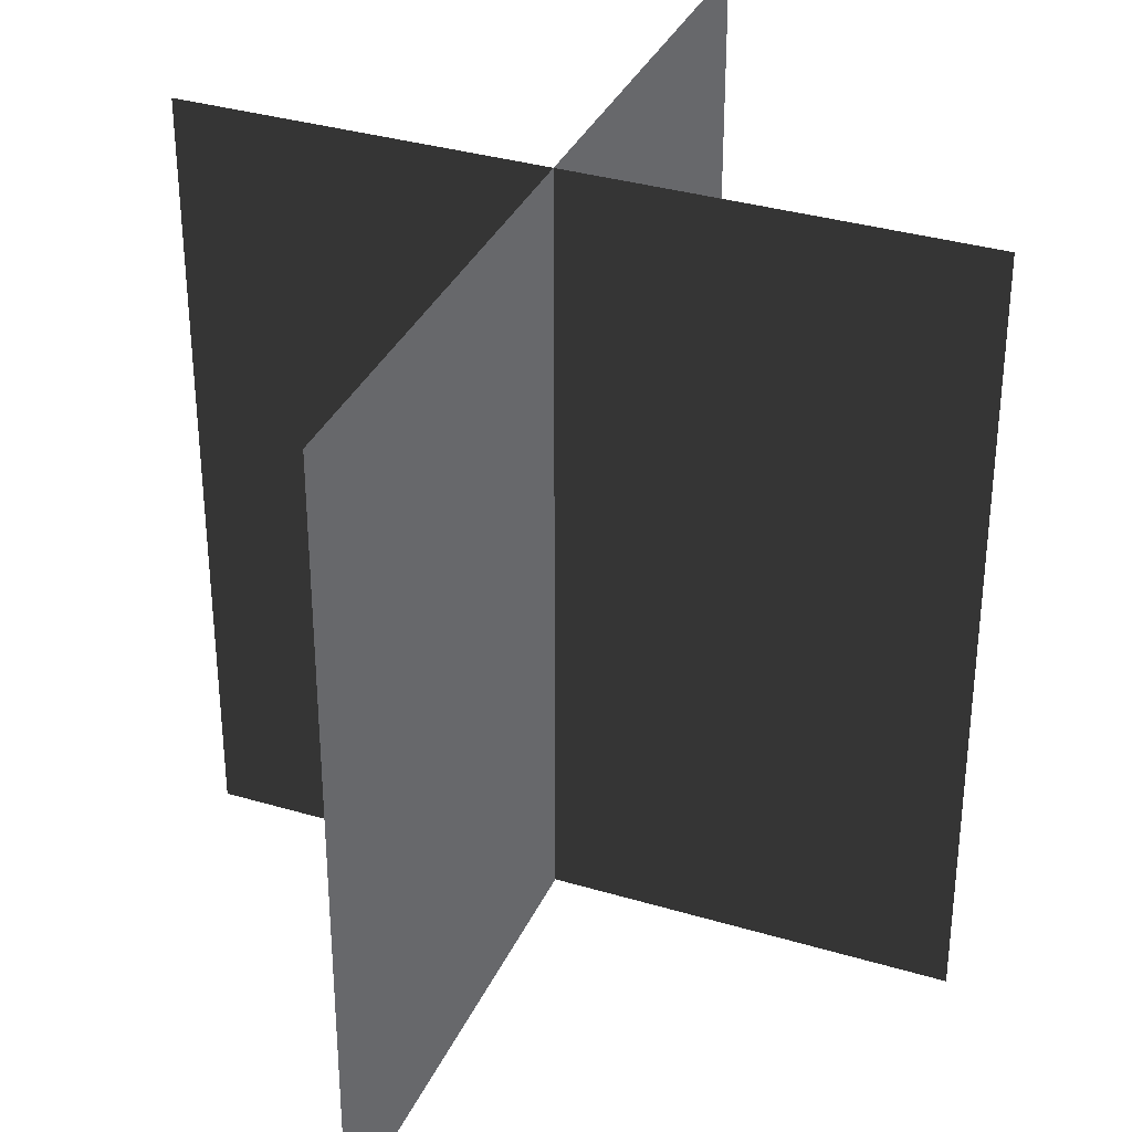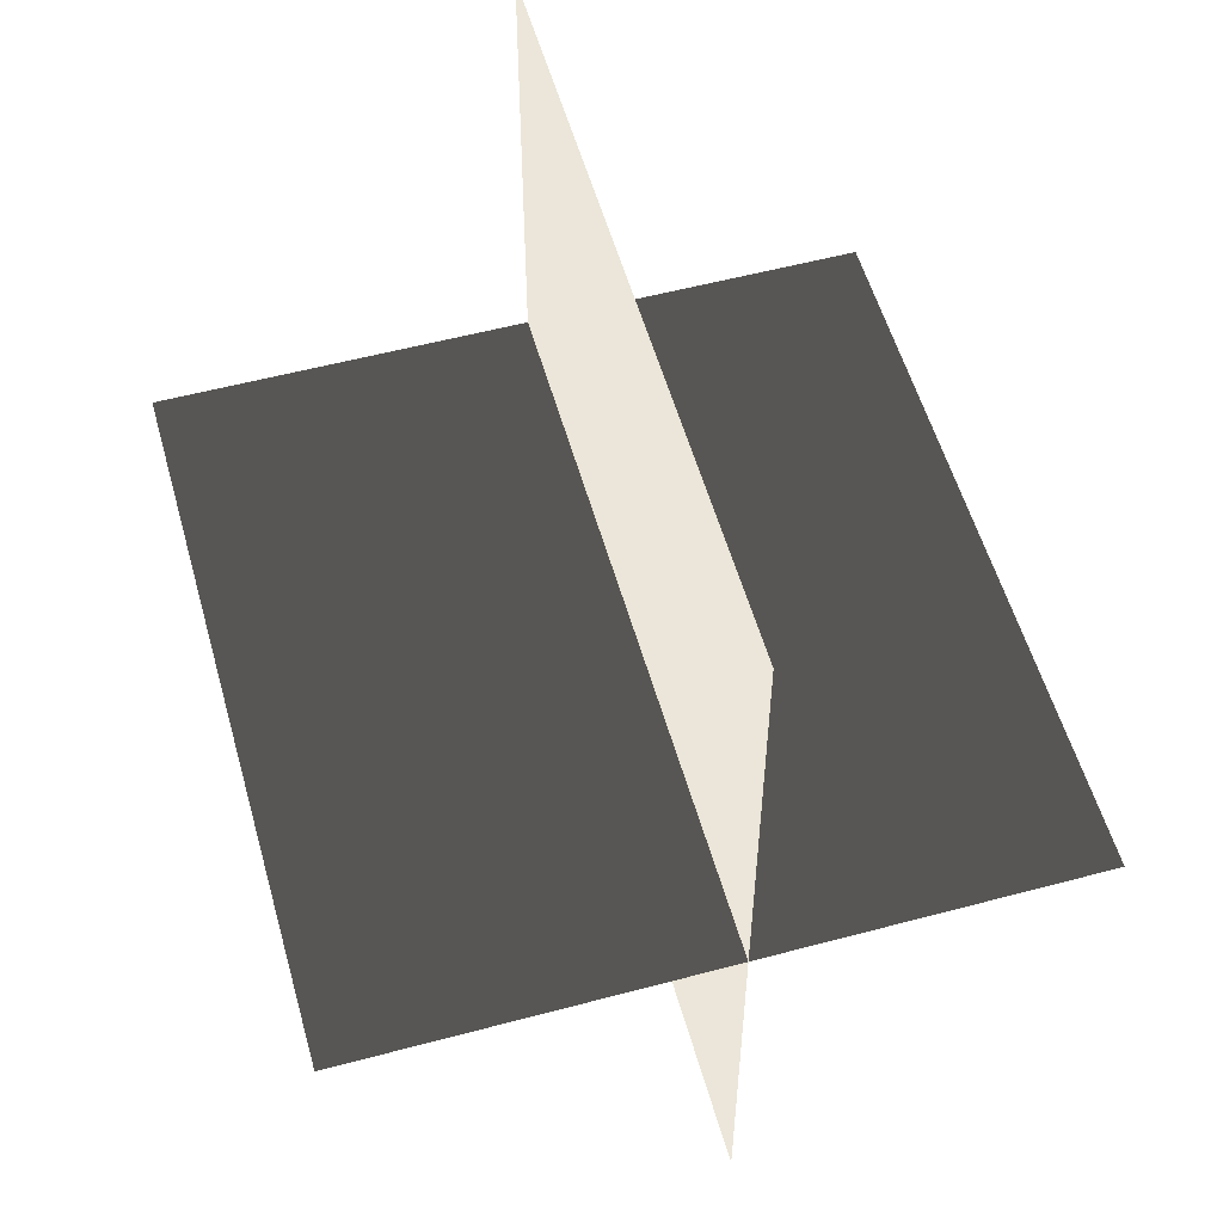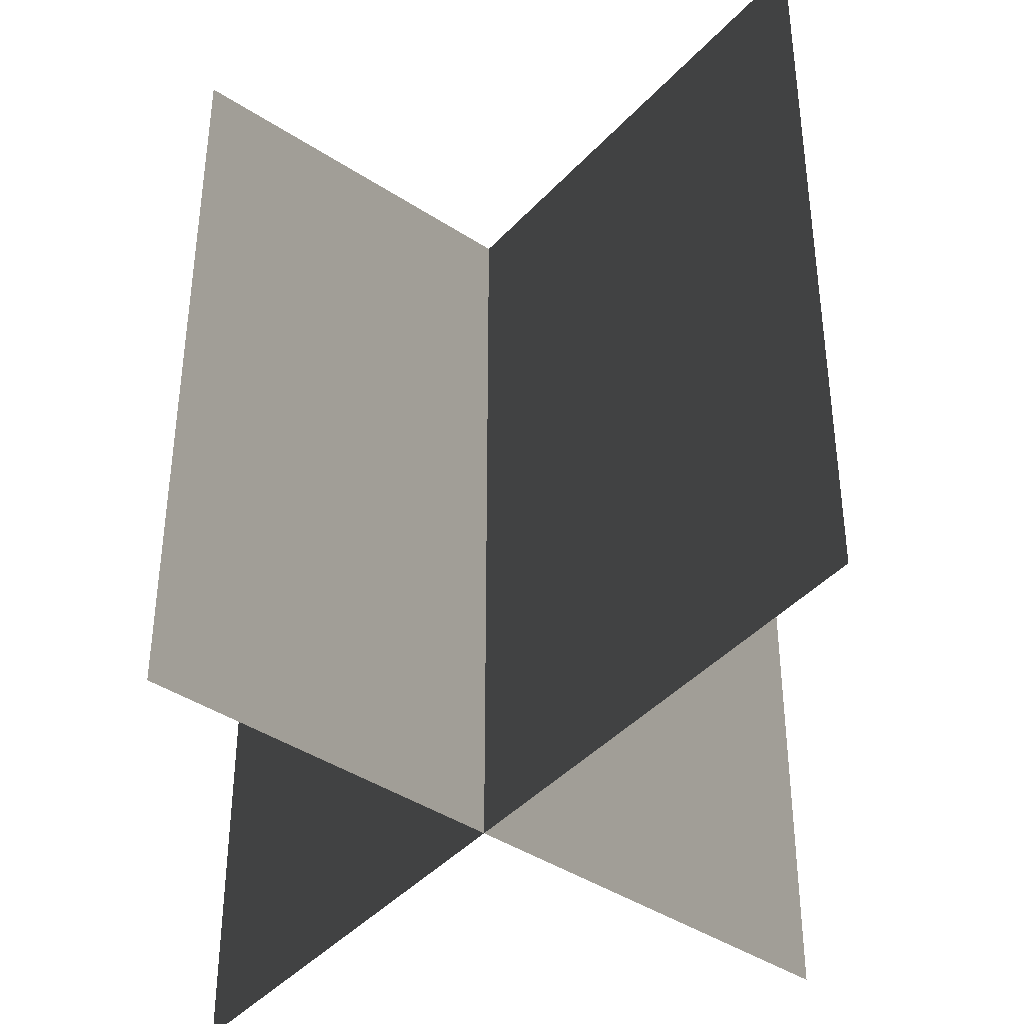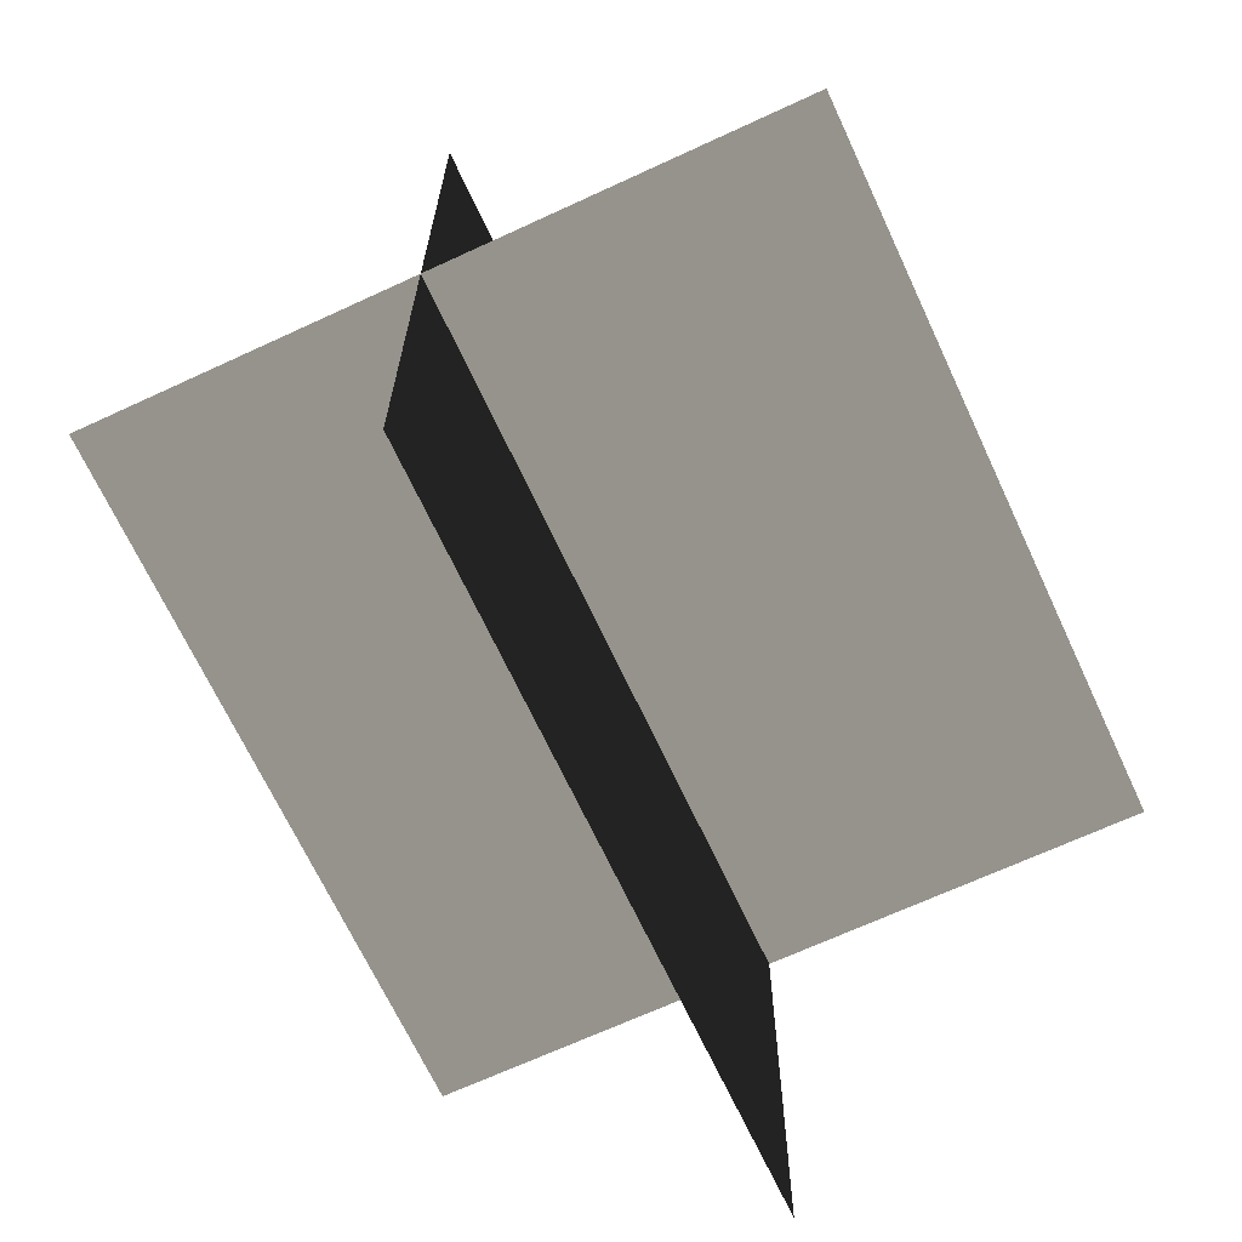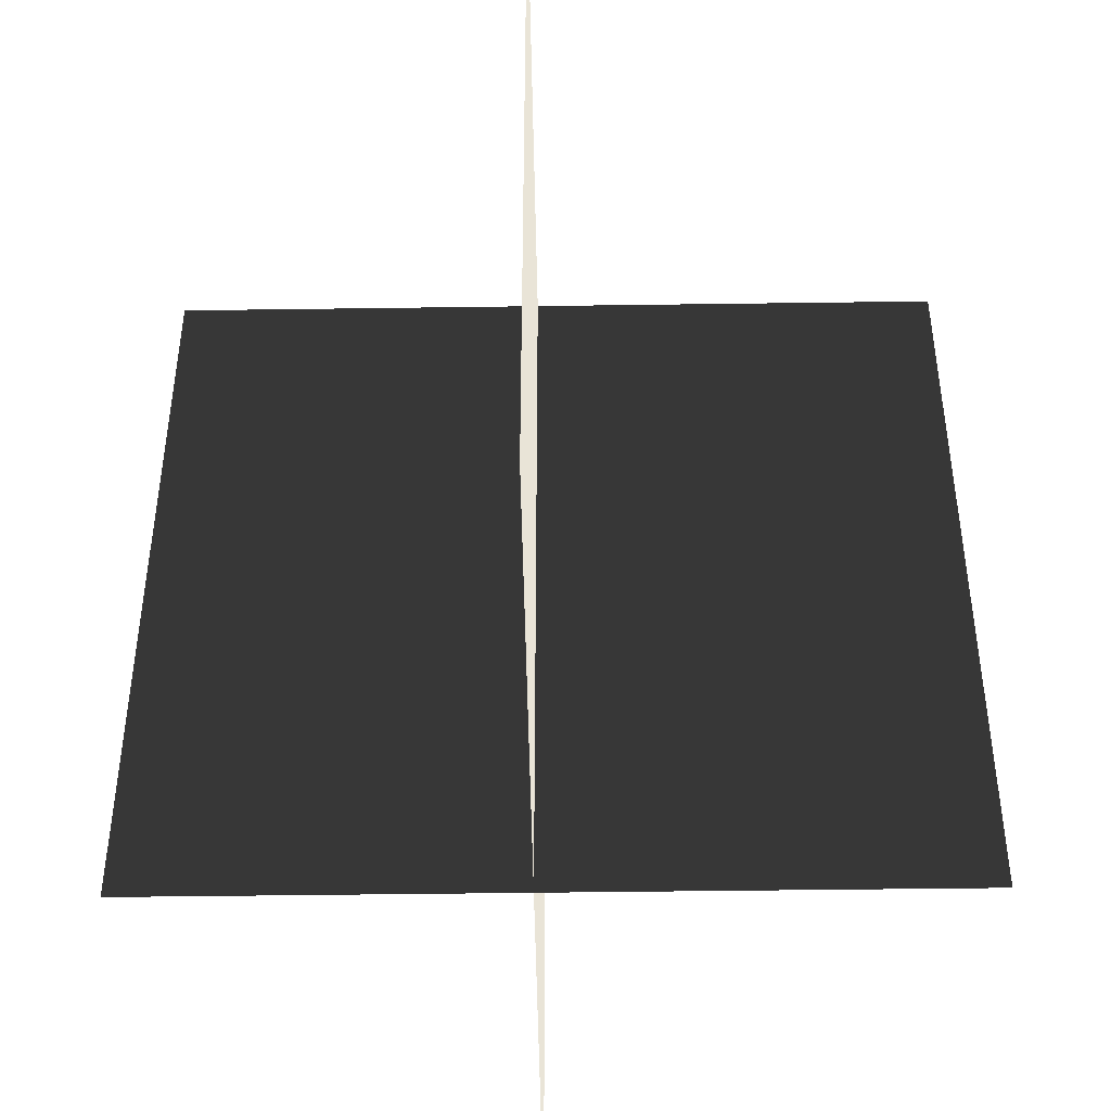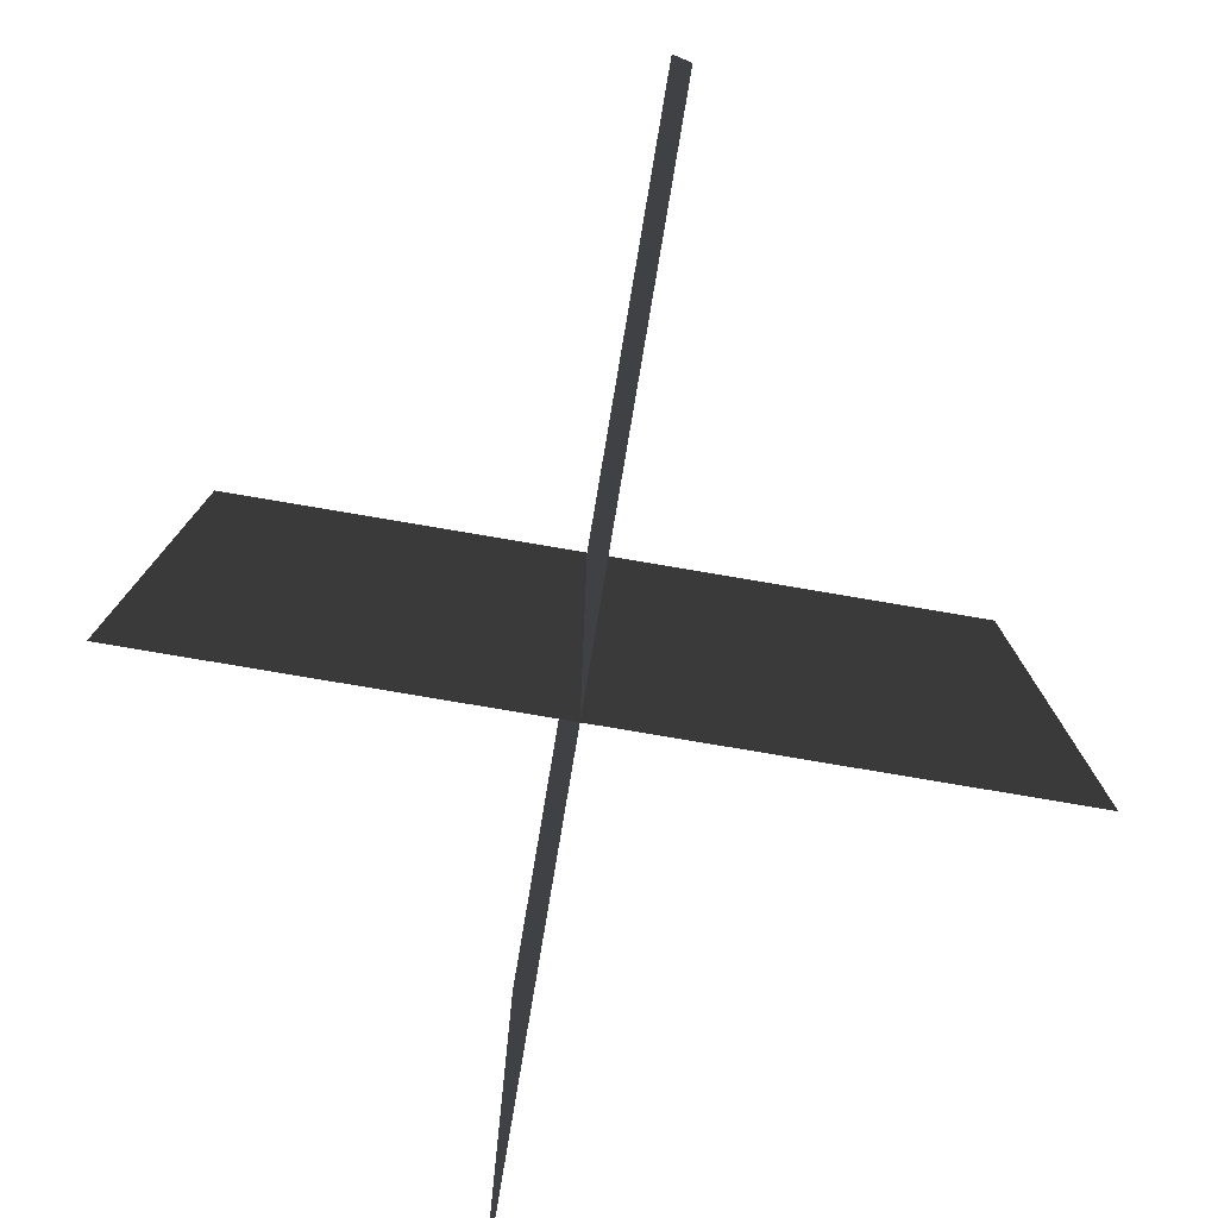
<metadata>
{"format":"obj","ext":"obj","renderer":"f3d","projection":"perspective","resolution":1024,"background":"white","views":[{"elev":34.3,"azim":21.9,"up":"+Y"},{"elev":55.5,"azim":164.3,"up":"+Z"},{"elev":-41.8,"azim":-38.3,"up":"+Y"},{"elev":-67.8,"azim":24.9,"up":"+Z"},{"elev":-46.5,"azim":0.9,"up":"+Y"},{"elev":-79.9,"azim":-9.6,"up":"+Y"}]}
</metadata>
<code>
g huo23
v -0.005692 -13.41 19.25
v 0.005508 -13.41 -17.83
v 0.005508 17.88 -17.83
v -0.005692 17.88 19.25
v 16.01 -13.41 0.005049
v -14.53 -13.41 -0.004176
v -14.53 17.88 -0.004176
v 16.01 17.88 0.005049
f 3 1 2
f 1 3 4
f 7 5 6
f 5 7 8

</code>
